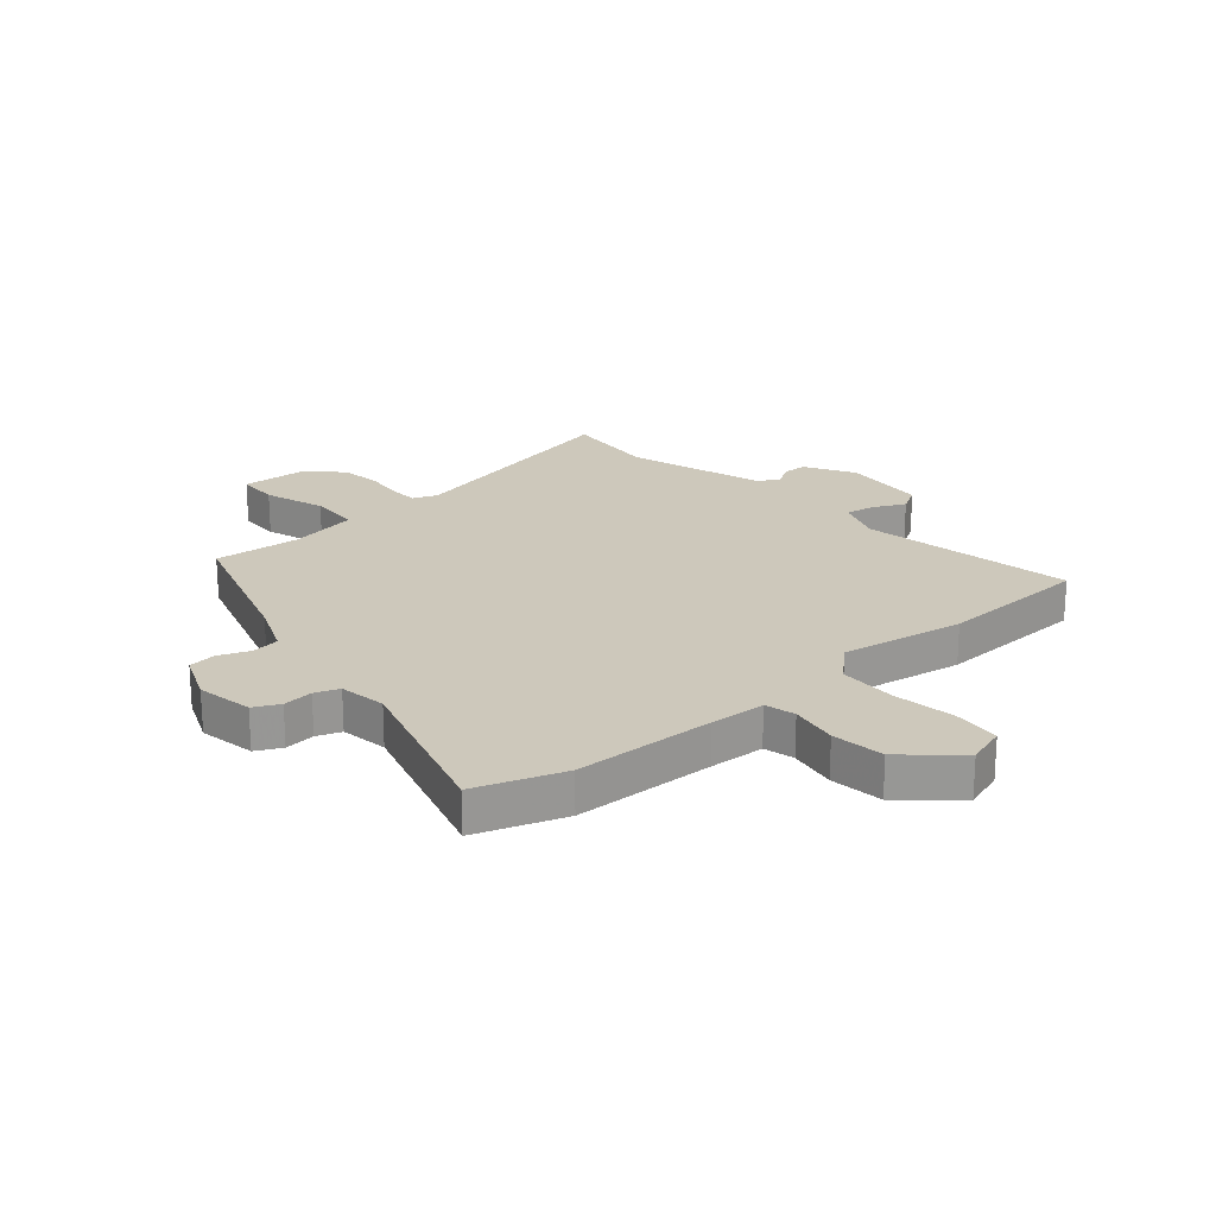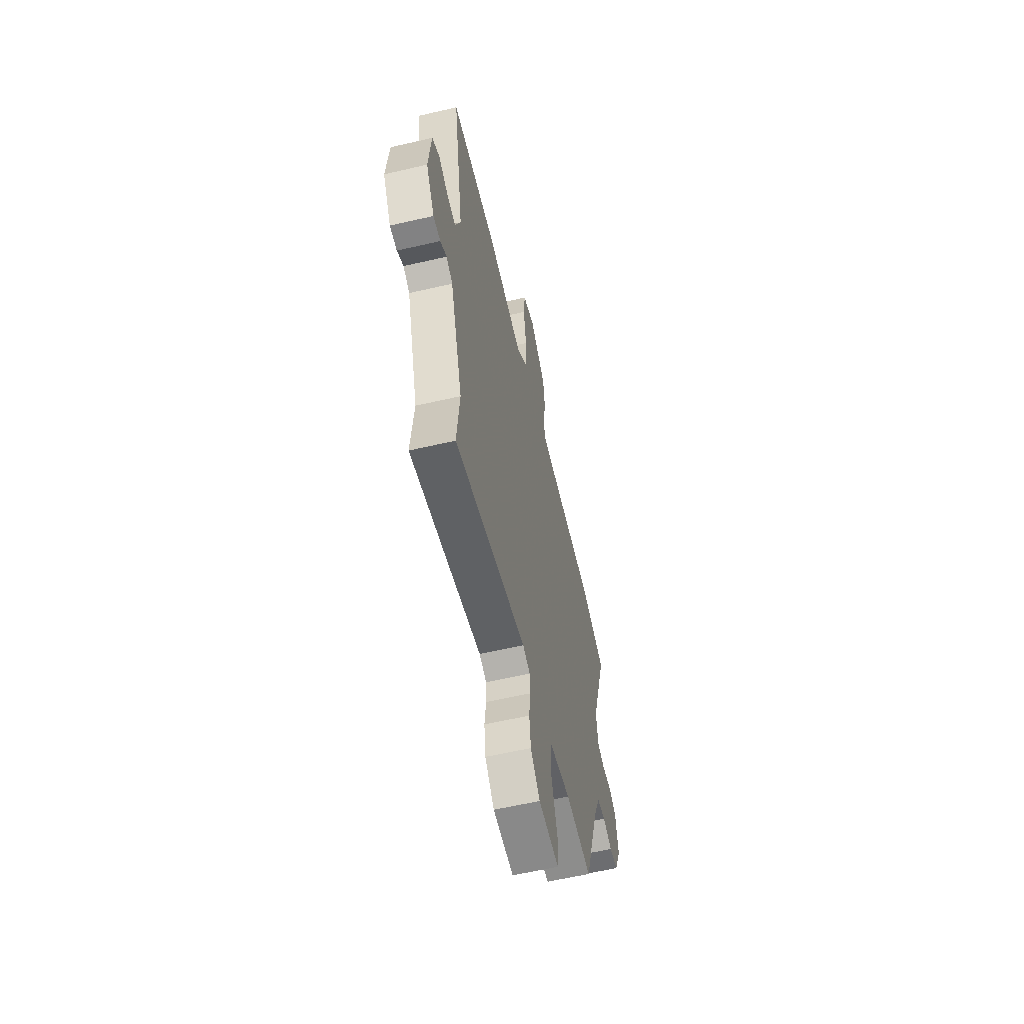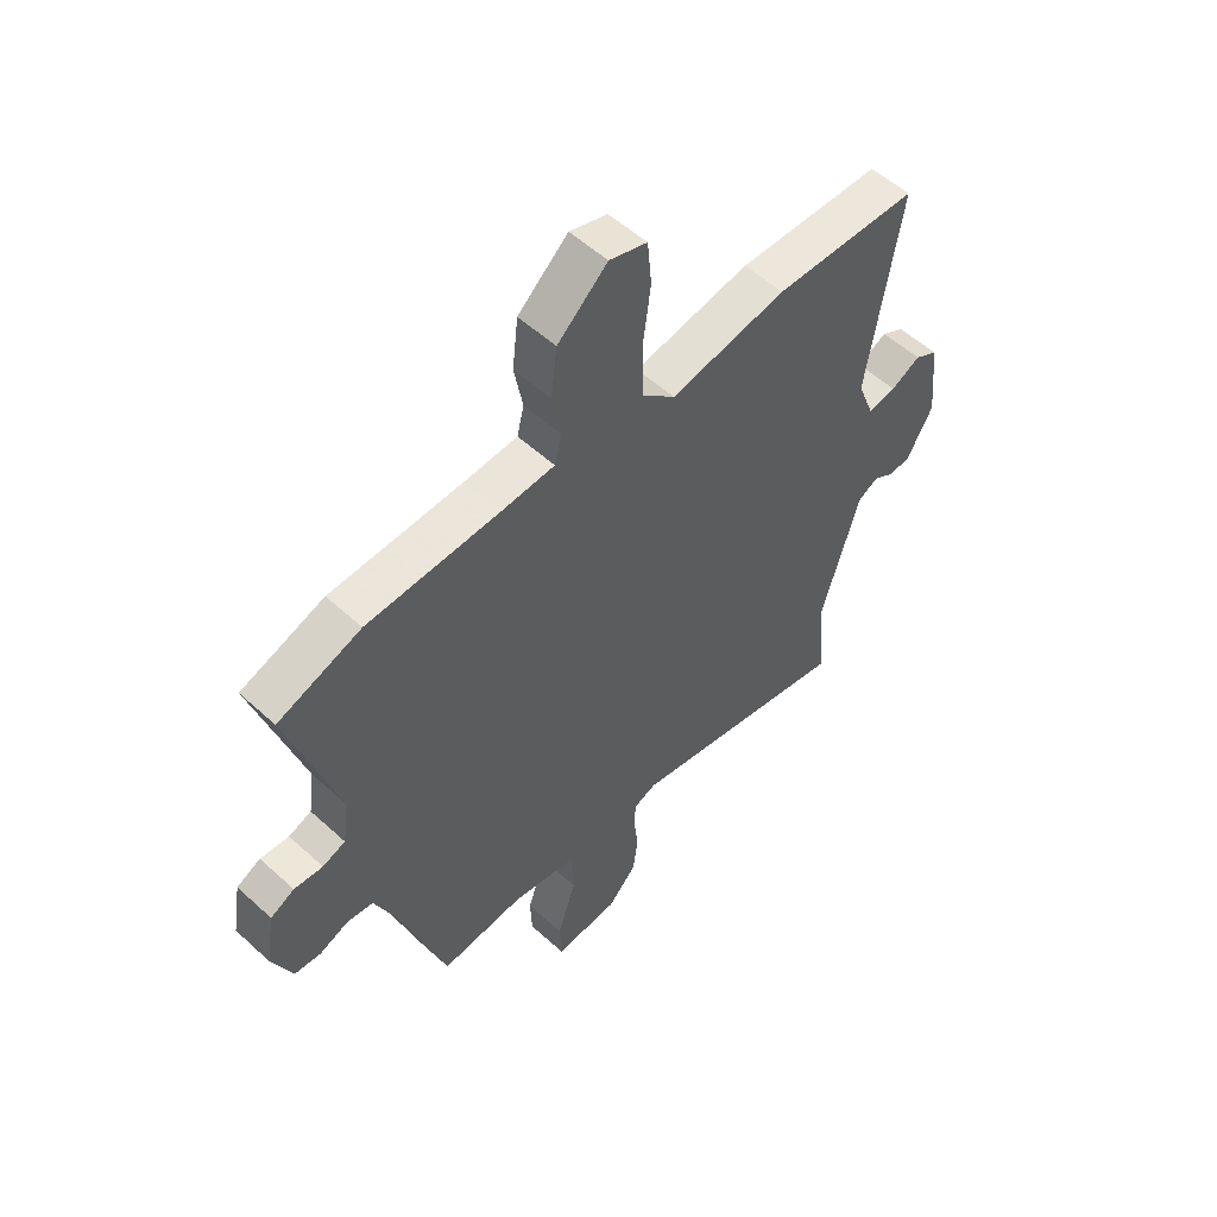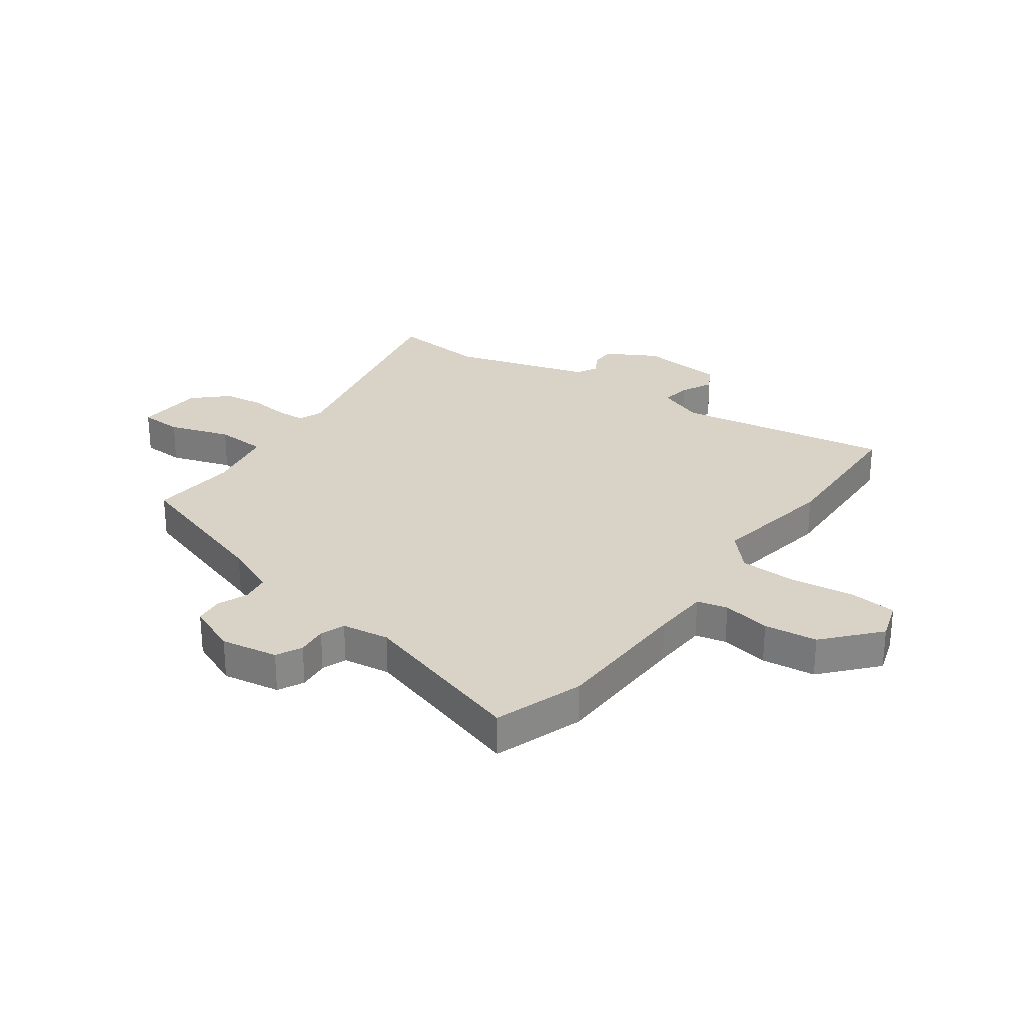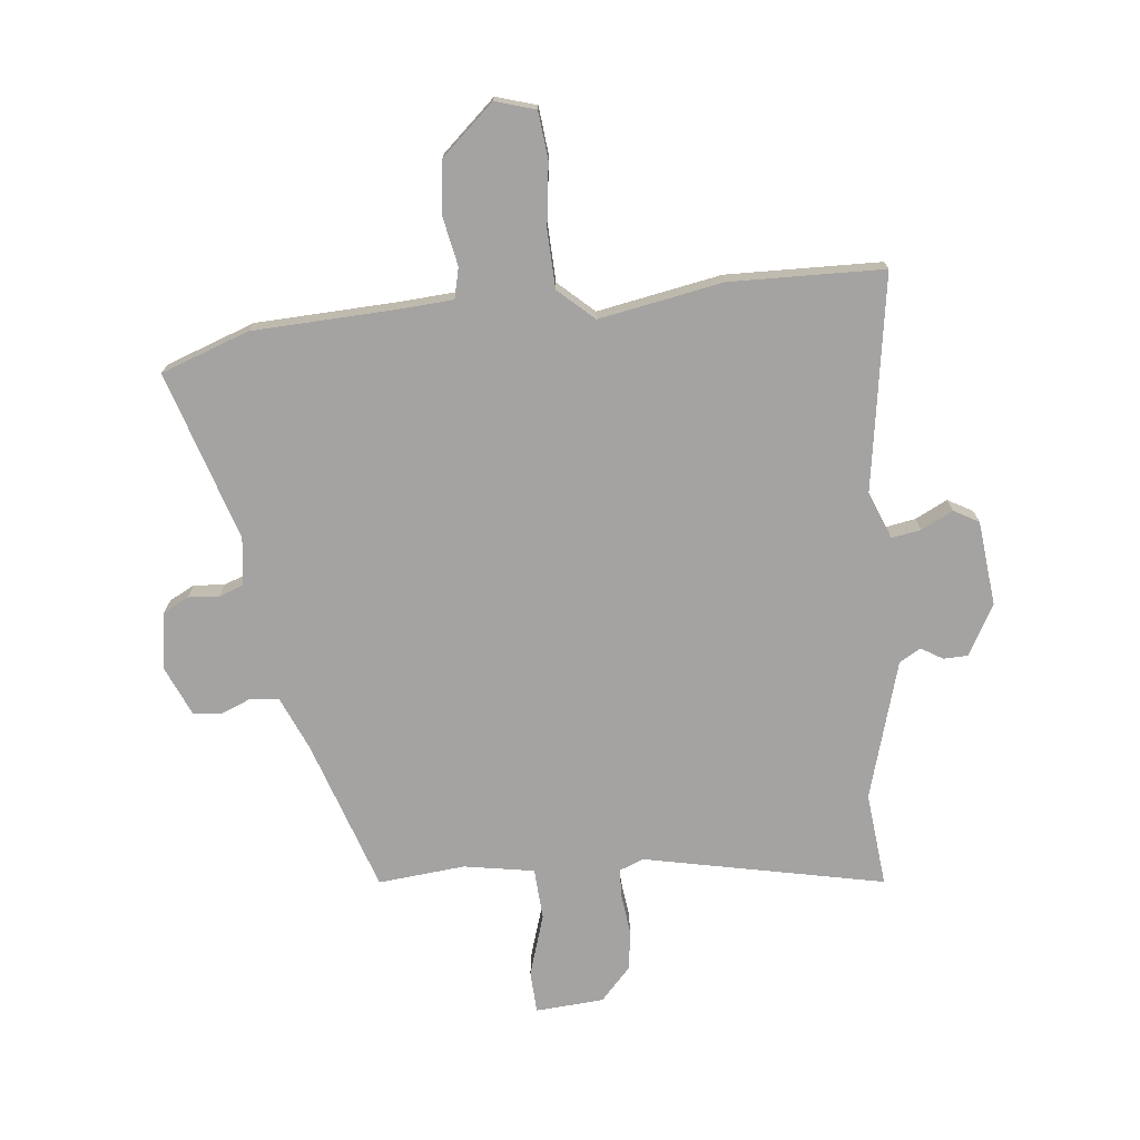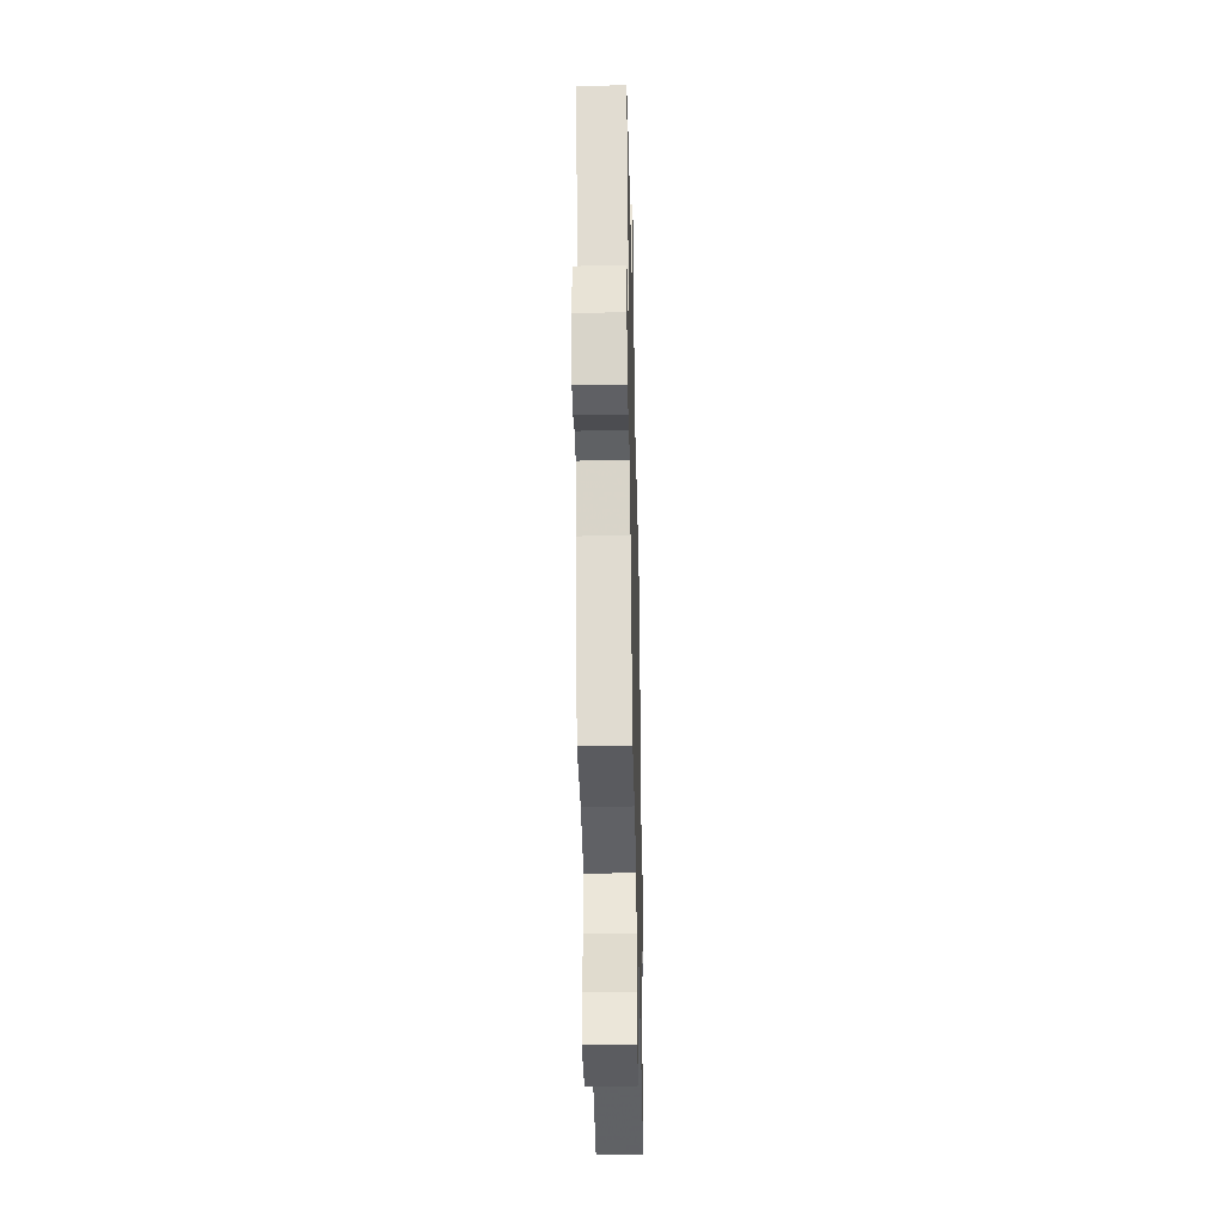
<metadata>
{"format":"obj","ext":"obj","renderer":"f3d","projection":"perspective","resolution":1024,"background":"white","views":[{"elev":21.9,"azim":-41.4,"up":"+Y"},{"elev":-59.5,"azim":103.4,"up":"+Z"},{"elev":54.5,"azim":-46.0,"up":"+Z"},{"elev":28.0,"azim":-54.5,"up":"+Y"},{"elev":-73.1,"azim":6.3,"up":"+Y"},{"elev":-38.4,"azim":-88.7,"up":"+Z"}]}
</metadata>
<code>
v -0.388 0.07 -0.507
v -0.476 0.07 -0.237
v -0.516 0.07 -0.143
v -0.566 0.07 -0.136
v -0.62 0.07 -0.158
v -0.67 0.07 -0.153
v -0.708 0.07 -0.064
v -0.691 0.07 0.037
v -0.646 0.07 0.06
v -0.592 0.07 0.055
v -0.549 0.07 0.071
v -0.537 0.07 0.155
v -0.629 0.07 0.455
v -0.473 0.07 0.51
v -0.223 0.07 0.519
v -0.124 0.07 0.525
v -0.111 0.07 0.579
v -0.127 0.07 0.664
v -0.116 0.07 0.758
v -0.022 0.07 0.842
v 0.049 0.07 0.82
v 0.057 0.07 0.736
v 0.042 0.07 0.625
v 0.045 0.07 0.523
v 0.107 0.07 0.466
v 0.326 0.07 0.505
v 0.598 0.07 0.497
v 0.536 0.07 0.116
v 0.568 0.07 0.033
v 0.621 0.07 0.042
v 0.677 0.07 0.07
v 0.721 0.07 0.045
v 0.736 0.07 -0.105
v 0.686 0.07 -0.194
v 0.643 0.07 -0.195
v 0.605 0.07 -0.172
v 0.567 0.07 -0.193
v 0.528 0.07 -0.324
v 0.494 0.07 -0.438
v 0.51 0.07 -0.605
v 0.085 0.07 -0.514
v 0.042 0.07 -0.531
v 0.04 0.07 -0.582
v 0.048 0.07 -0.652
v 0.039 0.07 -0.723
v -0.016 0.07 -0.782
v -0.137 0.07 -0.79
v -0.14 0.07 -0.715
v -0.105 0.07 -0.606
v -0.11 0.07 -0.515
v -0.234 0.07 -0.493
v -0.388 0 -0.507
v -0.476 0 -0.237
v -0.516 0 -0.143
v -0.566 0 -0.136
v -0.62 0 -0.158
v -0.67 0 -0.153
v -0.708 0 -0.064
v -0.691 0 0.037
v -0.646 0 0.06
v -0.592 0 0.055
v -0.549 0 0.071
v -0.537 0 0.155
v -0.629 0 0.455
v -0.473 0 0.51
v -0.223 0 0.519
v -0.124 0 0.525
v -0.111 0 0.579
v -0.127 0 0.664
v -0.116 0 0.758
v -0.022 0 0.842
v 0.049 0 0.82
v 0.057 0 0.736
v 0.042 0 0.625
v 0.045 0 0.523
v 0.107 0 0.466
v 0.326 0 0.505
v 0.598 0 0.497
v 0.536 0 0.116
v 0.568 0 0.033
v 0.621 0 0.042
v 0.677 0 0.07
v 0.721 0 0.045
v 0.736 0 -0.105
v 0.686 0 -0.194
v 0.643 0 -0.195
v 0.605 0 -0.172
v 0.567 0 -0.193
v 0.528 0 -0.324
v 0.494 0 -0.438
v 0.51 0 -0.605
v 0.085 0 -0.514
v 0.042 0 -0.531
v 0.04 0 -0.582
v 0.048 0 -0.652
v 0.039 0 -0.723
v -0.016 0 -0.782
v -0.137 0 -0.79
v -0.14 0 -0.715
v -0.105 0 -0.606
v -0.11 0 -0.515
v -0.234 0 -0.493
f 47 48 49
f 46 47 49
f 45 46 49
f 44 45 49
f 43 44 49
f 42 43 49 50
f 41 42 50 51
f 39 40 41
f 39 41 51
f 38 39 51
f 37 38 51
f 34 35 36
f 33 34 36
f 32 33 36
f 31 32 36
f 30 31 36
f 51 1 2
f 37 51 2
f 36 37 2
f 30 36 2
f 29 30 2
f 25 26 27 28
f 21 22 23
f 20 21 23
f 19 20 23
f 18 19 23
f 17 18 23
f 16 17 23 24
f 15 16 24 25
f 25 28 29
f 15 25 29
f 14 15 29
f 13 14 29
f 12 13 29
f 8 9 10
f 7 8 10
f 6 7 10
f 5 6 10
f 4 5 10
f 3 4 10 11
f 11 12 29
f 3 11 29
f 2 3 29
f 100 99 98
f 100 98 97
f 100 97 96
f 100 96 95
f 100 95 94
f 101 100 94 93
f 102 101 93 92
f 92 91 90
f 102 92 90
f 102 90 89
f 102 89 88
f 87 86 85
f 87 85 84
f 87 84 83
f 87 83 82
f 87 82 81
f 53 52 102
f 53 102 88
f 53 88 87
f 53 87 81
f 53 81 80
f 79 78 77 76
f 74 73 72
f 74 72 71
f 74 71 70
f 74 70 69
f 74 69 68
f 75 74 68 67
f 76 75 67 66
f 80 79 76
f 80 76 66
f 80 66 65
f 80 65 64
f 80 64 63
f 61 60 59
f 61 59 58
f 61 58 57
f 61 57 56
f 61 56 55
f 62 61 55 54
f 80 63 62
f 80 62 54
f 80 54 53
f 1 52 53 2
f 2 53 54 3
f 3 54 55 4
f 4 55 56 5
f 5 56 57 6
f 6 57 58 7
f 7 58 59 8
f 8 59 60 9
f 9 60 61 10
f 10 61 62 11
f 11 62 63 12
f 12 63 64 13
f 13 64 65 14
f 14 65 66 15
f 15 66 67 16
f 16 67 68 17
f 17 68 69 18
f 18 69 70 19
f 19 70 71 20
f 20 71 72 21
f 21 72 73 22
f 22 73 74 23
f 23 74 75 24
f 24 75 76 25
f 25 76 77 26
f 26 77 78 27
f 27 78 79 28
f 28 79 80 29
f 29 80 81 30
f 30 81 82 31
f 31 82 83 32
f 32 83 84 33
f 33 84 85 34
f 34 85 86 35
f 35 86 87 36
f 36 87 88 37
f 37 88 89 38
f 38 89 90 39
f 39 90 91 40
f 40 91 92 41
f 41 92 93 42
f 42 93 94 43
f 43 94 95 44
f 44 95 96 45
f 45 96 97 46
f 46 97 98 47
f 47 98 99 48
f 48 99 100 49
f 49 100 101 50
f 50 101 102 51
f 51 102 52 1

</code>
